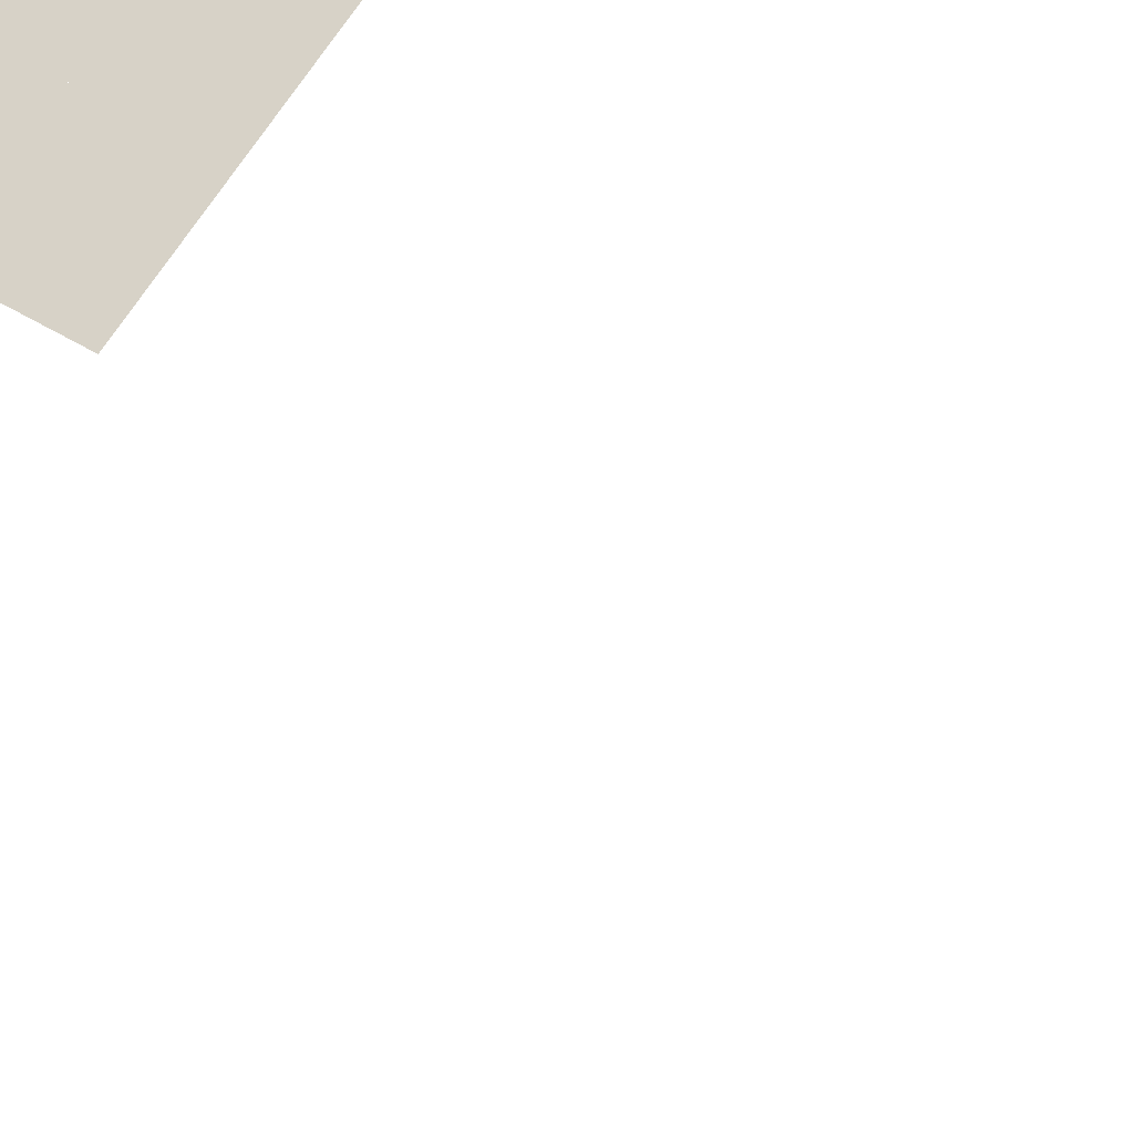
<metadata>
{"format":"obj","ext":"obj","renderer":"f3d","projection":"perspective","resolution":1024,"background":"white","views":[{"elev":-28.3,"azim":17.7,"up":"+Y"}]}
</metadata>
<code>
o hair0
v 0.1397 0.02212 0
v 0.1069 -0.1074 -0.02354
v 0.1136 -0.1391 -0.156
v 0.08243 -0.03187 -0.2326
v -0.03326 -0.003461 -0.2967
v -0.1006 -0.1004 -0.3626
v -0.03105 -0.1953 -0.4292
v 0.08094 -0.1588 -0.4956
v 0.08092 -0.04114 -0.5621
v -0.03089 -0.004889 -0.6288
v -0.1 -0.1 -0.6956
v -0.03089 -0.1951 -0.7622
v 0.08092 -0.1588 -0.8288
v 0.08092 -0.04119 -0.8955
v -0.03092 -0.004927 -0.9622
l 1 2 3 4 5 6 7 8 9 10 11 12 13 14 15
o hair1
v 0.0809 -0.05878 0
v 0.03858 -0.1464 -0.096
v 0.1036 -0.05579 -0.1726
v 0.08145 0.06411 -0.231
v -0.03243 0.09617 -0.2964
v -0.1005 -0.0001291 -0.3626
v -0.03106 -0.0952 -0.4291
v 0.08094 -0.05881 -0.4955
v 0.08096 0.05878 -0.5622
v -0.03088 0.09513 -0.6289
v -0.1 2.393e-05 -0.6955
v -0.0309 -0.09512 -0.7622
v 0.0809 -0.05879 -0.8288
v 0.08093 0.05879 -0.8955
v -0.03091 0.0951 -0.9621
l 16 17 18 19 20 21 22 23 24 25 26 27 28 29 30
o hair2
v 0.02212 -0.1397 0
v -0.02621 -0.03899 -0.0773
v 0.05419 0.04054 -0.152
v 0.07879 0.1513 -0.2258
v -0.02908 0.1944 -0.2952
v -0.09969 0.1006 -0.3623
v -0.0311 0.004979 -0.4288
v 0.08084 0.04114 -0.4954
v 0.08095 0.1587 -0.5621
v -0.03082 0.1951 -0.6288
v -0.1 0.1 -0.6955
v -0.03093 0.004875 -0.7621
v 0.08089 0.04121 -0.8287
v 0.08091 0.1588 -0.8954
v -0.03088 0.1951 -0.9621
l 31 32 33 34 35 36 37 38 39 40 41 42 43 44 45
o hair3
v 0.05878 0.0809 0
v 0.1131 -0.03525 -0.04826
v 0.1512 -0.137 -0.1311
v 0.1804 -0.04774 -0.2286
v 0.07036 -0.005642 -0.2948
v 0.0002873 -0.0997 -0.362
v 0.06894 -0.195 -0.429
v 0.1809 -0.1588 -0.4955
v 0.1809 -0.04118 -0.5621
v 0.06911 -0.004882 -0.6288
v -2.952e-05 -0.1 -0.6955
v 0.0691 -0.1951 -0.7622
v 0.1809 -0.1588 -0.8289
v 0.1809 -0.04121 -0.8955
v 0.06908 -0.004914 -0.9622
l 46 47 48 49 50 51 52 53 54 55 56 57 58 59 60
o hair4
v 0 0 0
v 0.06394 -0.08088 -0.0877
v 0.1762 -0.05877 -0.1598
v 0.1806 0.0577 -0.2283
v 0.06933 0.09496 -0.2953
v 3.051e-05 4.548e-05 -0.3621
v 0.0691 -0.0951 -0.4288
v 0.1809 -0.05877 -0.4955
v 0.1809 0.05878 -0.5621
v 0.06909 0.09511 -0.6288
v -4.283e-06 -1.408e-05 -0.6955
v 0.0691 -0.09511 -0.7621
v 0.1809 -0.05878 -0.8288
v 0.1809 0.05879 -0.8955
v 0.06909 0.09511 -0.9621
l 61 62 63 64 65 66 67 68 69 70 71 72 73 74 75
o hair5
v -0.05878 -0.0809 0
v -0.03007 0.04297 -0.04795
v 0.08245 0.07233 -0.1178
v 0.1635 0.1315 -0.209
v 0.07492 0.1909 -0.2921
v 0.001277 0.1011 -0.3615
v 0.06886 0.005285 -0.4288
v 0.1808 0.04121 -0.4954
v 0.1809 0.1588 -0.5621
v 0.06912 0.1951 -0.6288
v -1.778e-05 0.09999 -0.6955
v 0.0691 0.004888 -0.7622
v 0.1809 0.04122 -0.8288
v 0.1809 0.1588 -0.8955
v 0.06908 0.1951 -0.9621
l 76 77 78 79 80 81 82 83 84 85 86 87 88 89 90
o hair6
v -0.02212 0.1397 0
v 0.105 0.1021 -0.03636
v 0.173 -0.006917 -0.08278
v 0.2484 -0.05374 -0.1871
v 0.1744 -0.009425 -0.2916
v 0.1012 -0.0991 -0.3615
v 0.1689 -0.1948 -0.4289
v 0.2809 -0.1588 -0.4955
v 0.2809 -0.04119 -0.5621
v 0.1691 -0.004885 -0.6288
v 0.09997 -0.09999 -0.6955
v 0.1691 -0.1951 -0.7622
v 0.2809 -0.1588 -0.8289
v 0.2809 -0.0412 -0.8955
v 0.1691 -0.00491 -0.9622
l 91 92 93 94 95 96 97 98 99 100 101 102 103 104 105
o hair7
v -0.0809 0.05878 0
v 0.04394 0.09624 -0.04052
v 0.1529 0.03584 -0.09512
v 0.2477 0.03011 -0.1926
v 0.1759 0.08946 -0.2908
v 0.1016 0.001229 -0.3613
v 0.1688 -0.09467 -0.4288
v 0.2808 -0.05876 -0.4954
v 0.2809 0.05878 -0.5621
v 0.1691 0.09511 -0.6288
v 0.09998 5.107e-06 -0.6955
v 0.1691 -0.09512 -0.7622
v 0.2809 -0.05878 -0.8288
v 0.2809 0.0588 -0.8955
v 0.1691 0.09509 -0.9621
l 106 107 108 109 110 111 112 113 114 115 116 117 118 119 120
o hair8
v -0.1397 -0.02212 0
v -0.08208 0.09912 -0.0326
v 0.03474 0.1555 -0.07883
v 0.1515 0.1257 -0.1436
v 0.1784 0.1733 -0.2687
v 0.1053 0.1035 -0.3588
v 0.1685 0.006221 -0.4285
v 0.2806 0.0412 -0.4954
v 0.2809 0.1588 -0.5621
v 0.1691 0.1951 -0.6288
v 0.09997 0.1 -0.6956
v 0.1691 0.004878 -0.7622
v 0.2809 0.04124 -0.8289
v 0.2809 0.1588 -0.8955
v 0.1691 0.1951 -0.9622
l 121 122 123 124 125 126 127 128 129 130 131 132 133 134 135
o head
v 0.1397 0.02212 0
v 0.0809 -0.05878 0
v 0.02212 -0.1397 0
v 0.05878 0.0809 0
v 0 0 0
v -0.05878 -0.0809 0
v -0.02212 0.1397 0
v -0.0809 0.05878 0
v -0.1397 -0.02212 0
f 136 137 139
f 137 140 139
f 137 138 140
f 138 141 140
f 139 140 142
f 140 143 142
f 140 141 143
f 141 144 143

</code>
